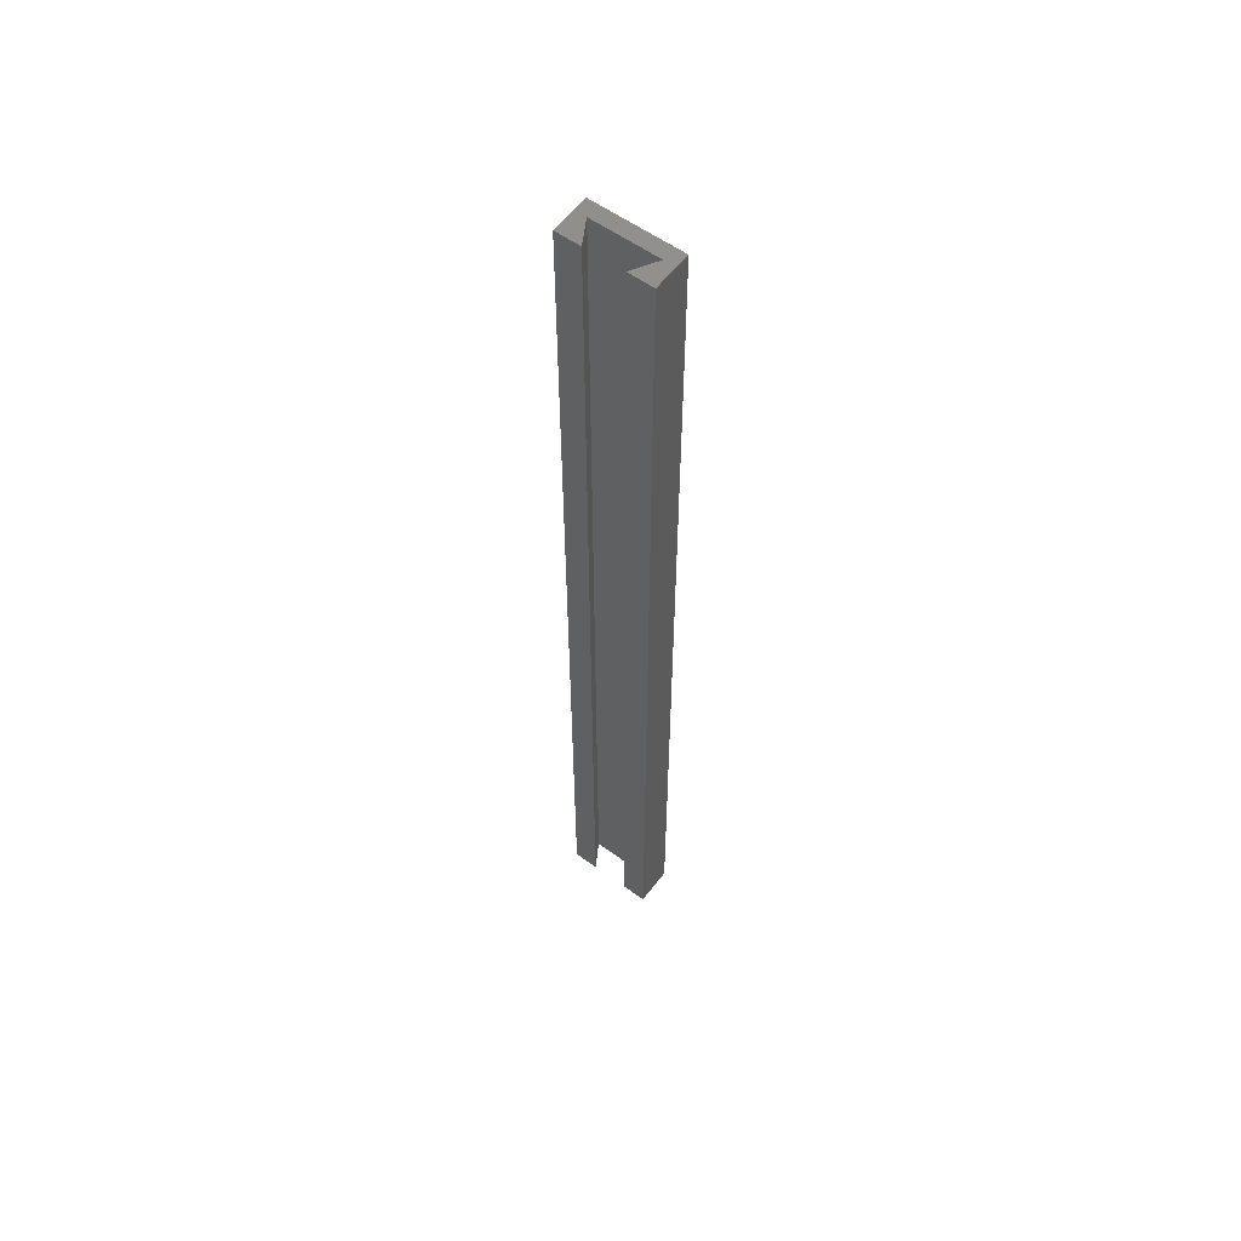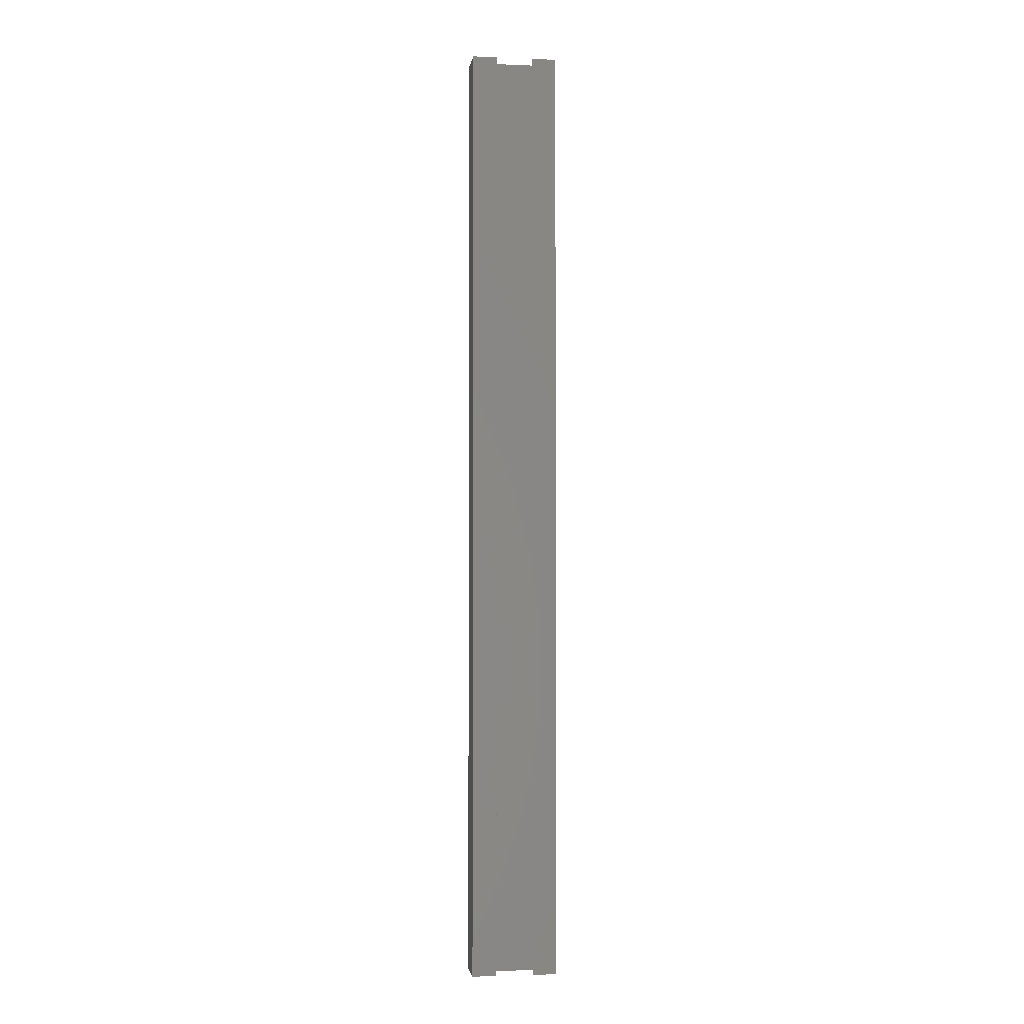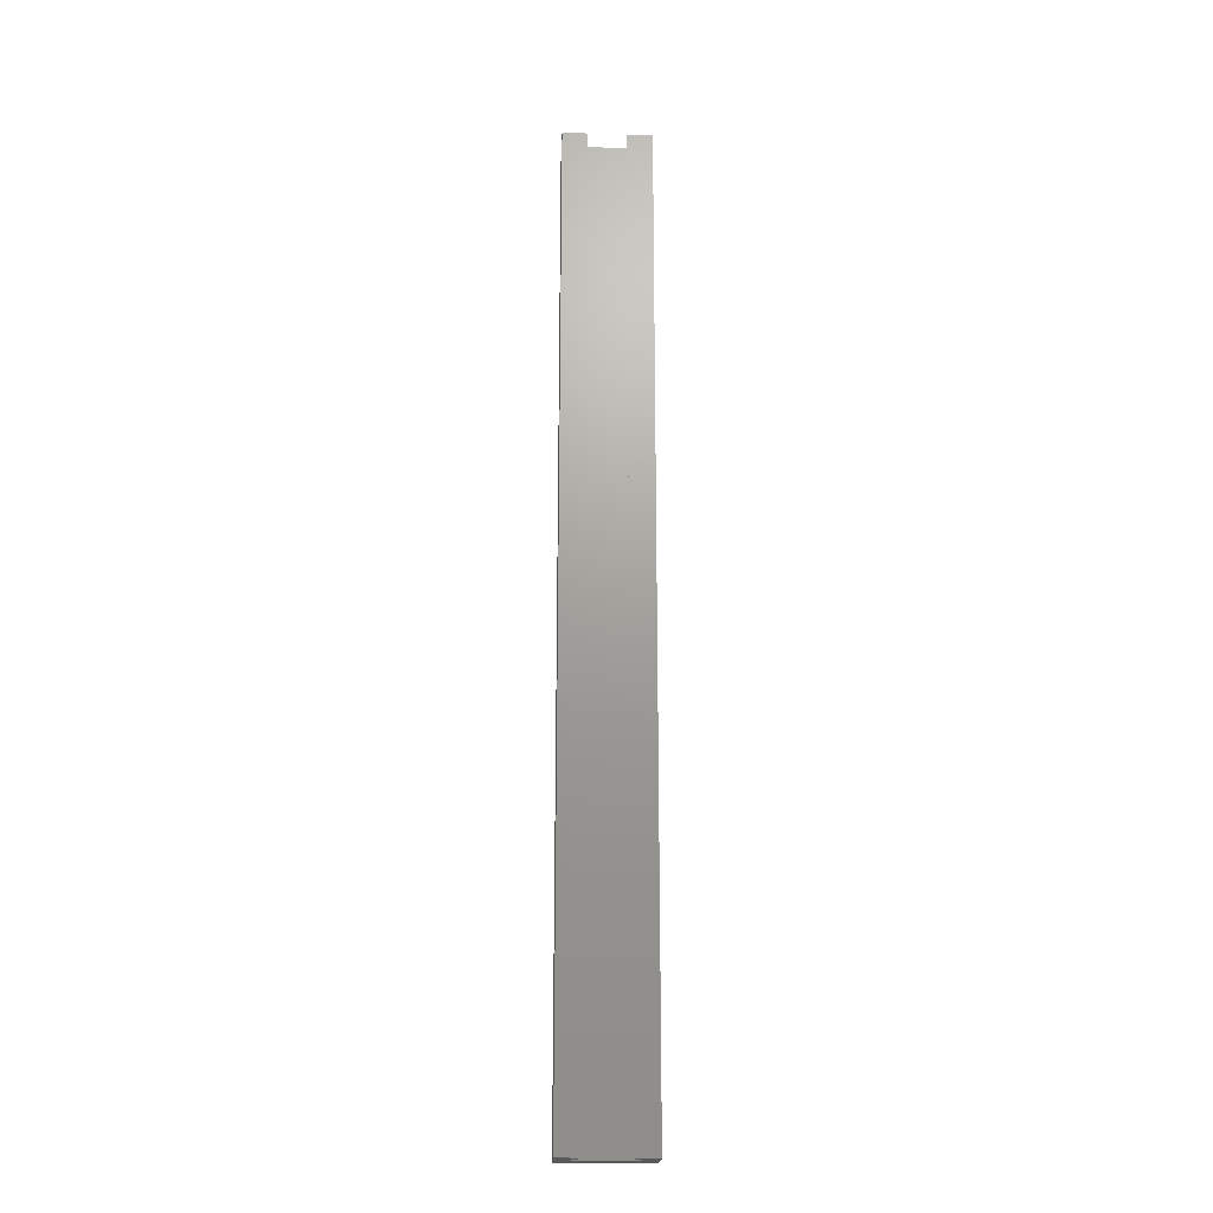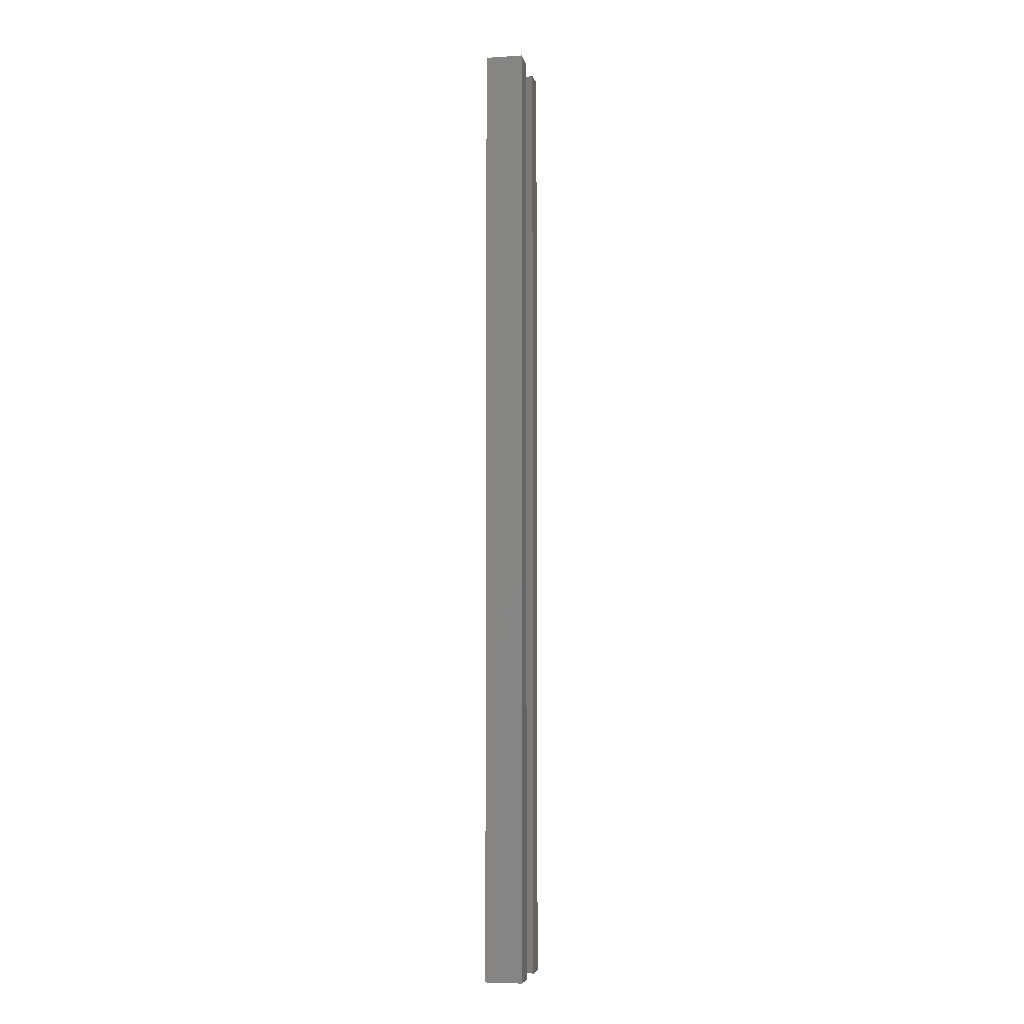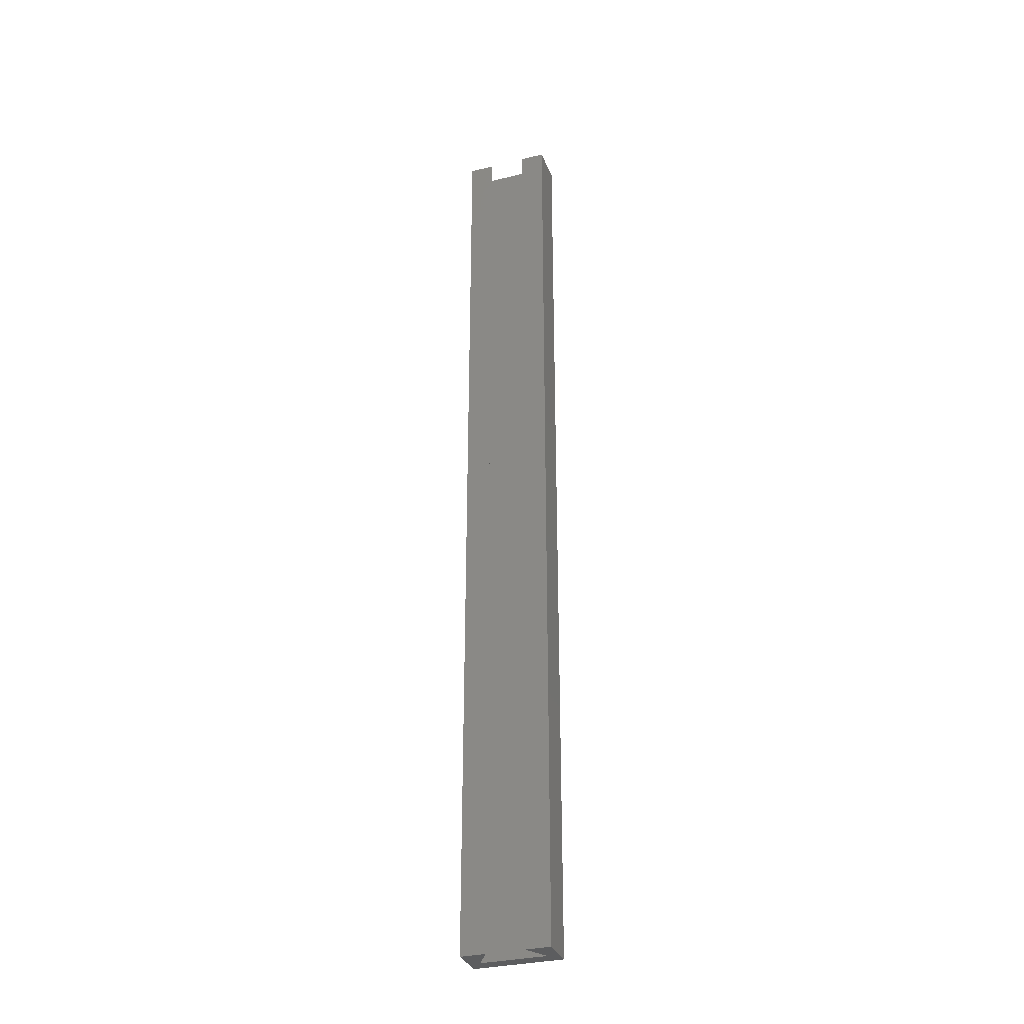
<metadata>
{"format":"stl","ext":"stl","renderer":"f3d","projection":"perspective","resolution":1024,"background":"white","views":[{"elev":57.5,"azim":36.9,"up":"+Z"},{"elev":-2.7,"azim":-8.0,"up":"+Z"},{"elev":-20.7,"azim":-2.9,"up":"+Z"},{"elev":-5.6,"azim":-79.0,"up":"+Z"},{"elev":-32.1,"azim":19.0,"up":"+Z"}]}
</metadata>
<code>
# stl→obj: 16 verts, 28 faces
v -3.7 0 0
v -3.7 3.2 81.2
v -3.7 3.2 0
v -3.7 0 81.2
v 3.7 3.2 81.2
v 2.75 1.999 81.2
v 3.7 0 81.2
v -2.75 1.999 81.2
v 1.596 0 81.2
v -1.596 0 81.2
v 3.7 3.2 0
v 3.7 0 0
v -1.596 0 0
v -2.75 1.999 0
v 2.75 1.999 0
v 1.596 0 0
f 1 2 3
f 2 1 4
f 5 6 7
f 5 8 6
f 8 5 2
f 7 6 9
f 4 8 2
f 8 4 10
f 7 11 5
f 11 7 12
f 11 2 5
f 2 11 3
f 13 1 14
f 12 15 11
f 15 12 16
f 14 11 15
f 14 3 11
f 3 14 1
f 1 10 4
f 10 1 13
f 16 7 9
f 7 16 12
f 10 14 8
f 14 10 13
f 16 6 15
f 6 16 9
f 14 6 8
f 6 14 15

</code>
